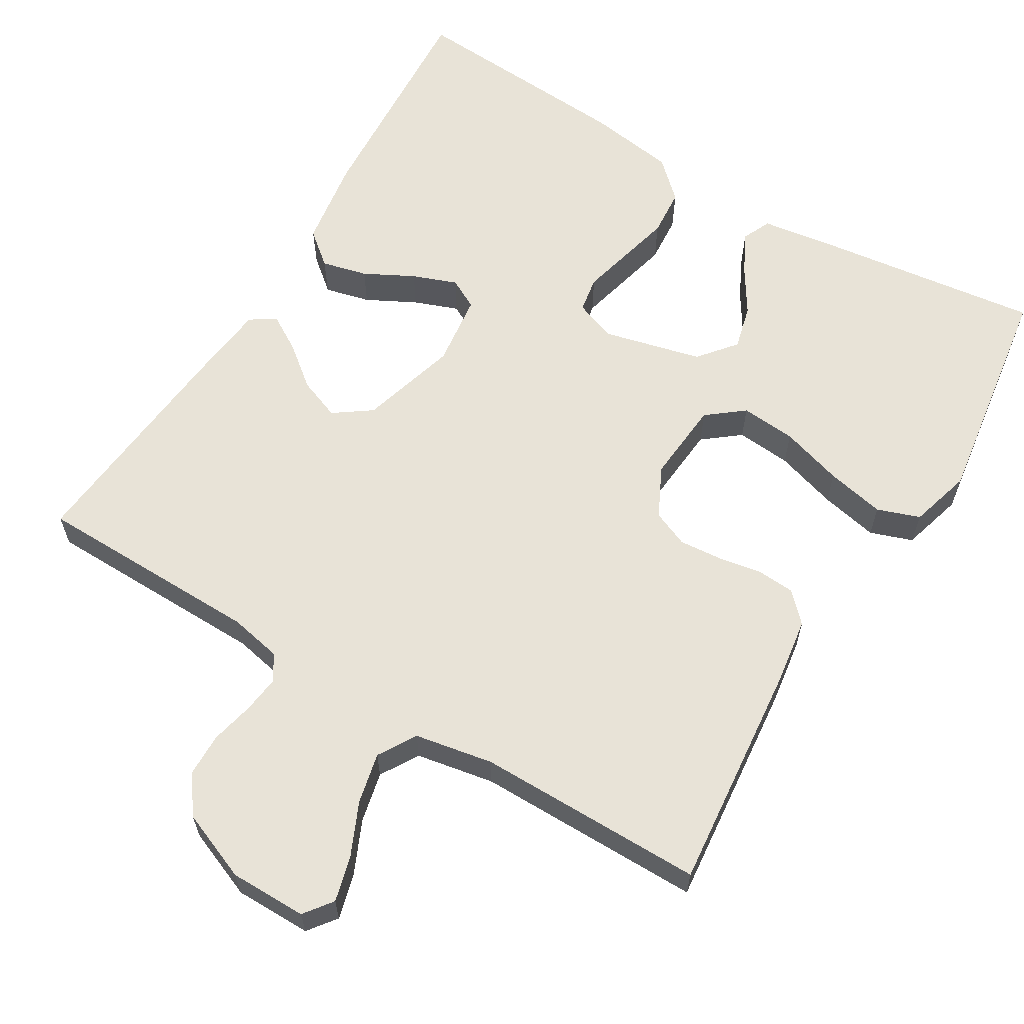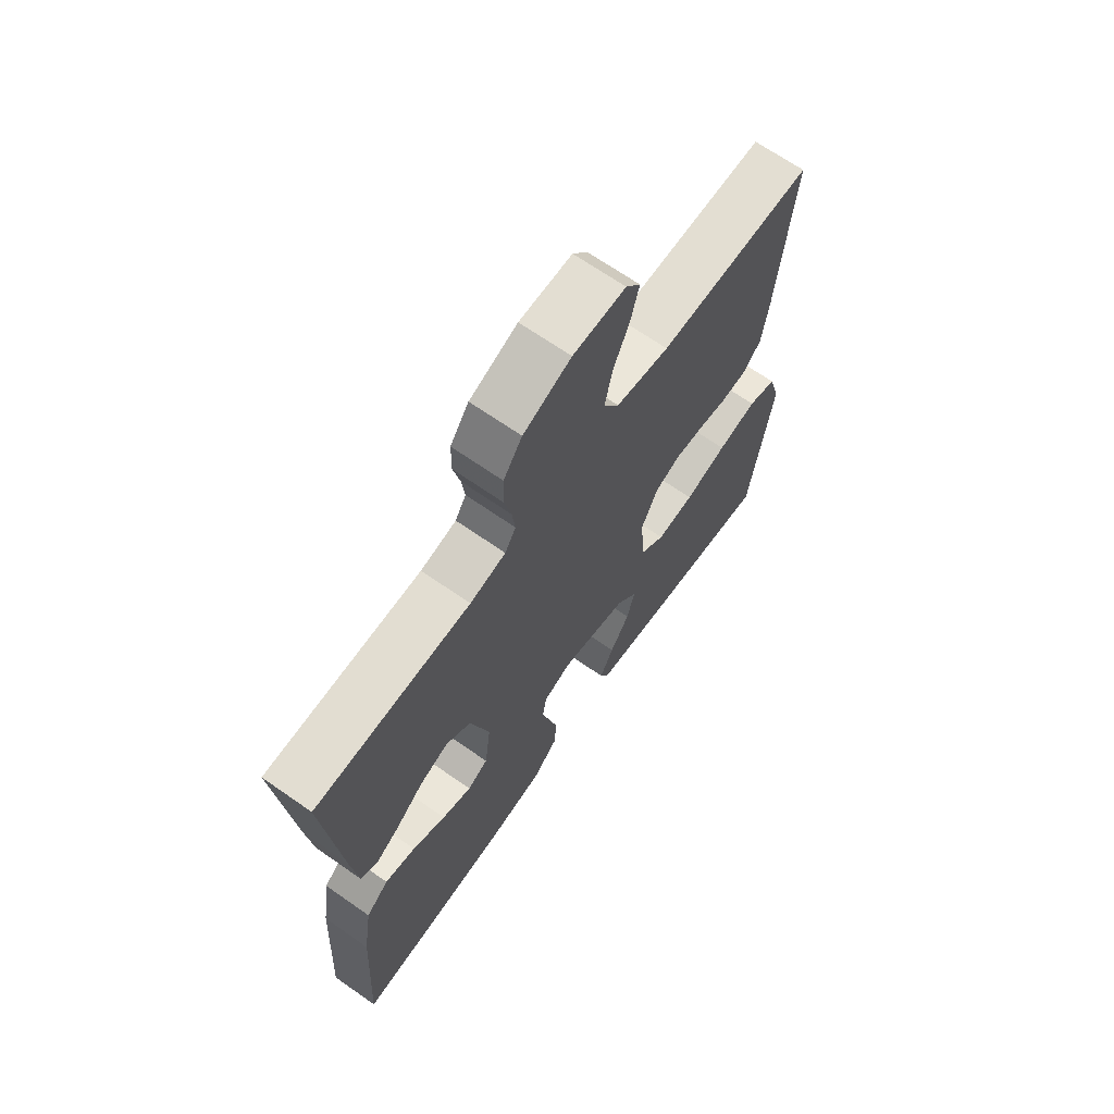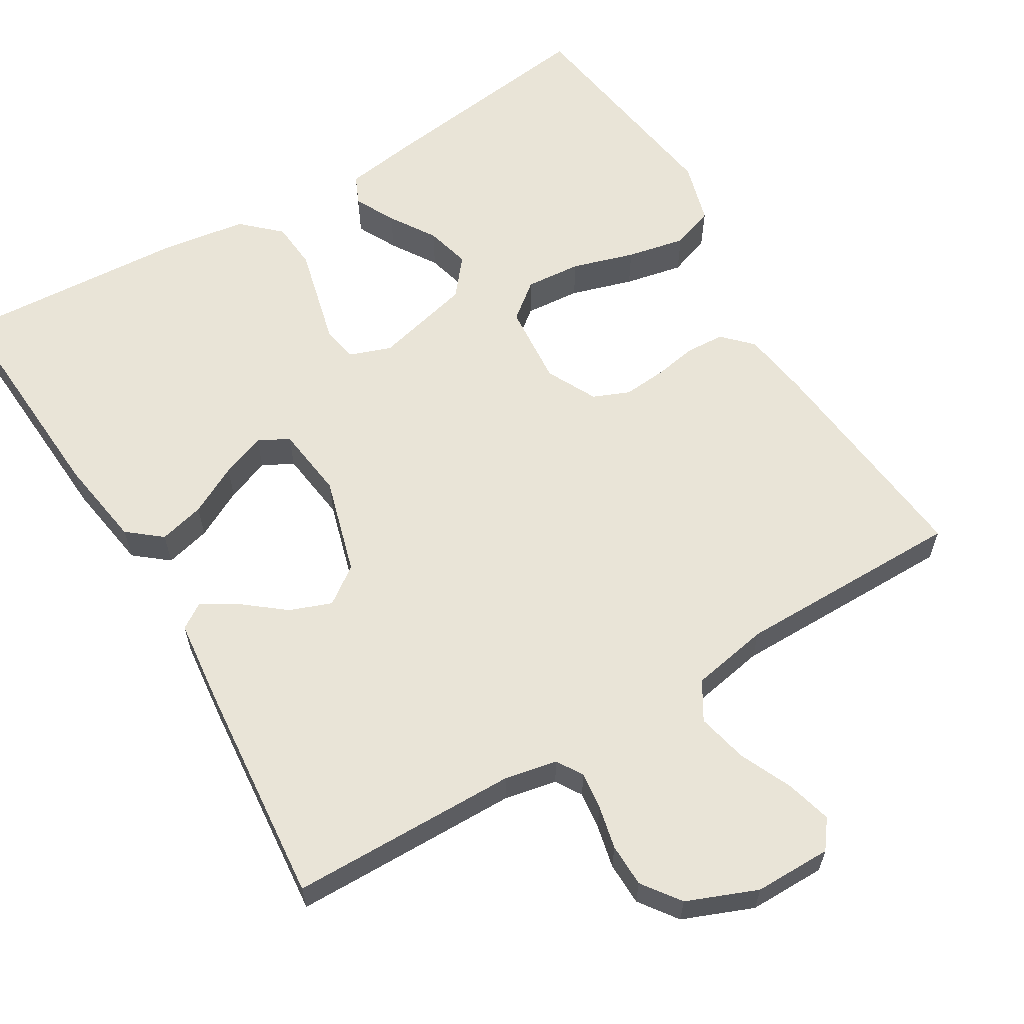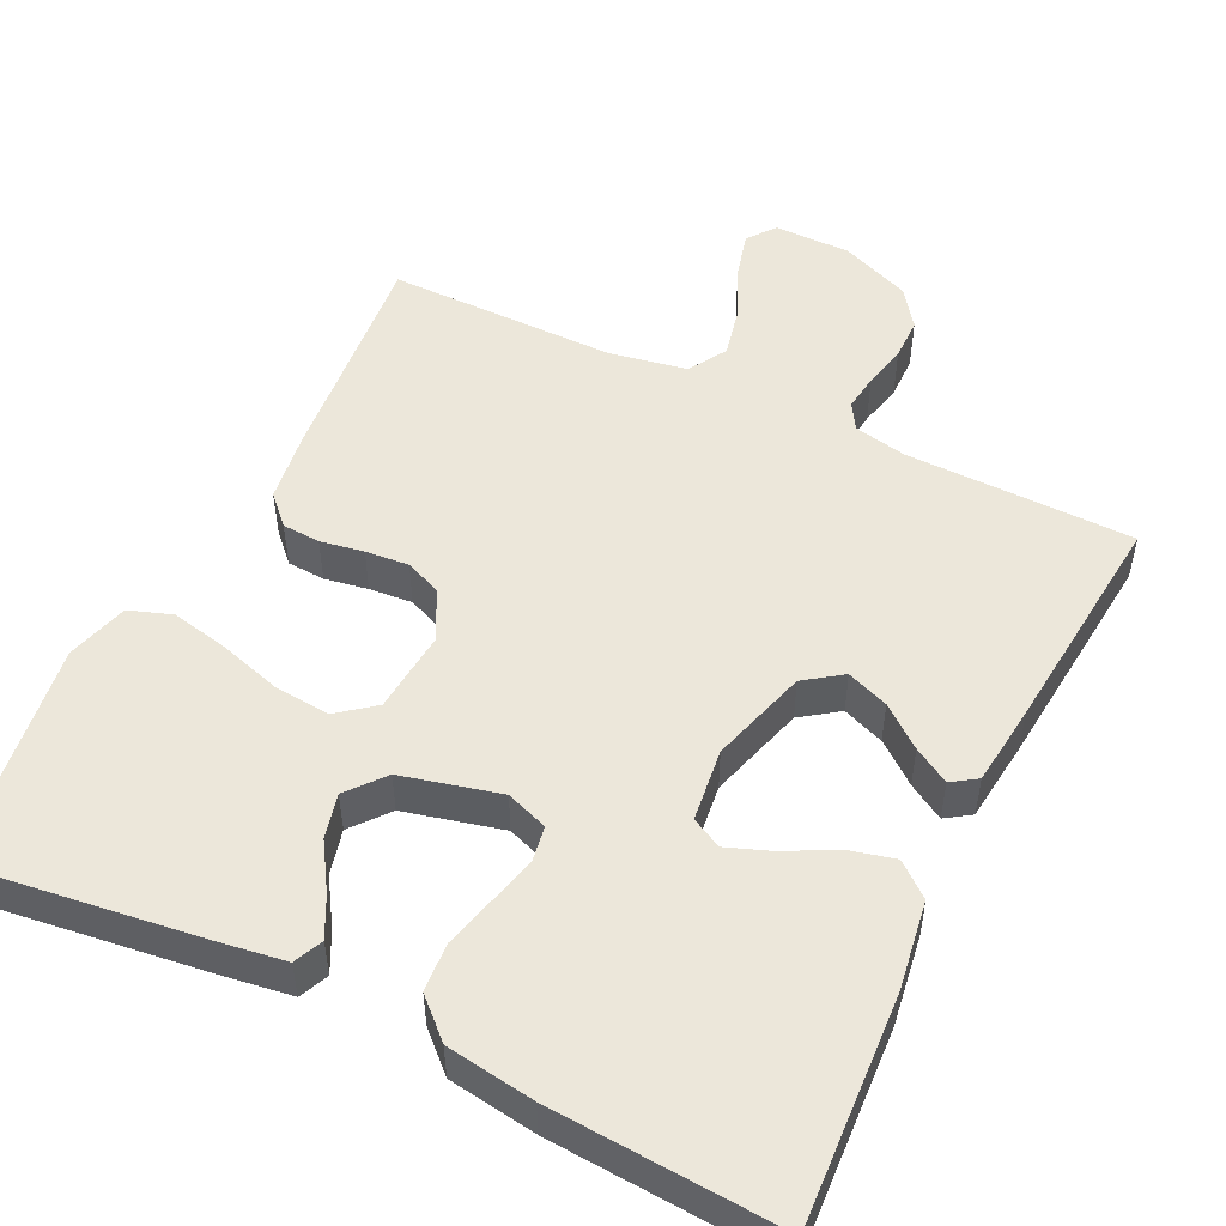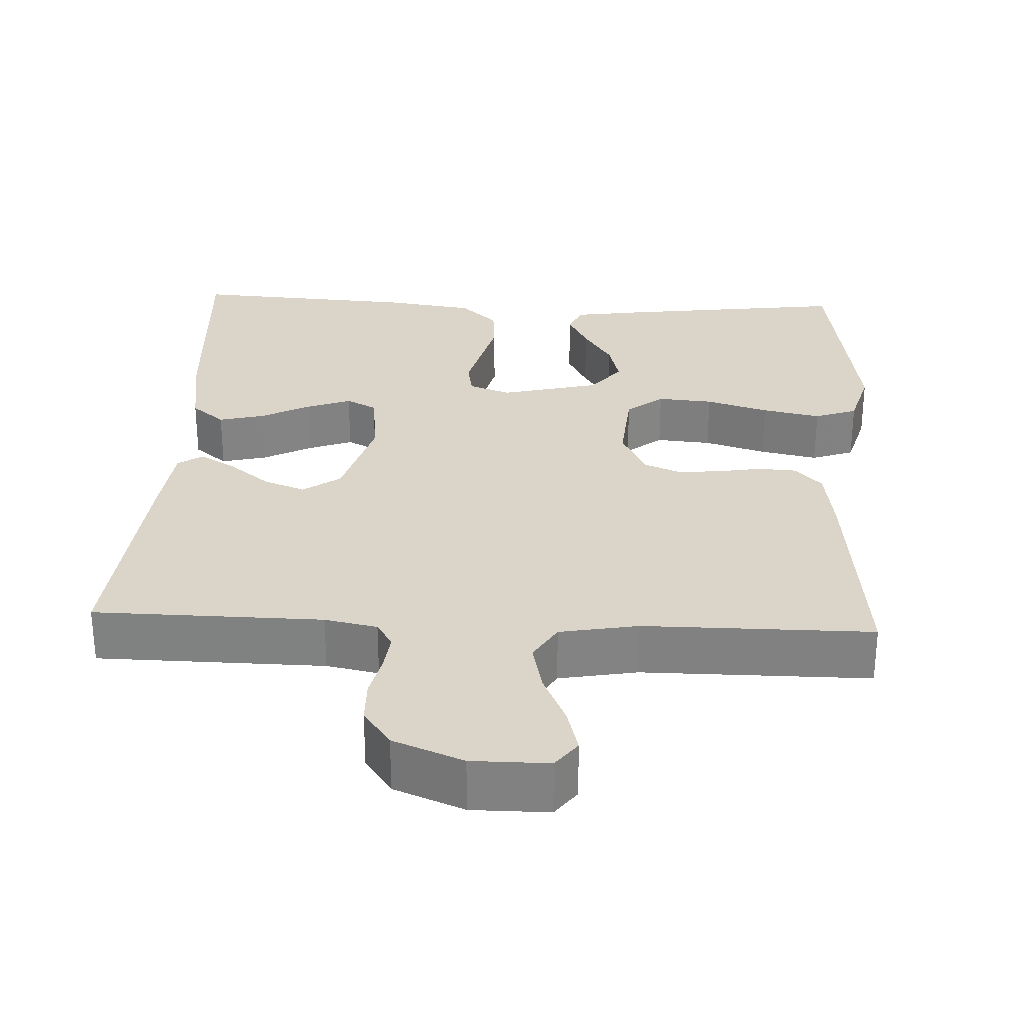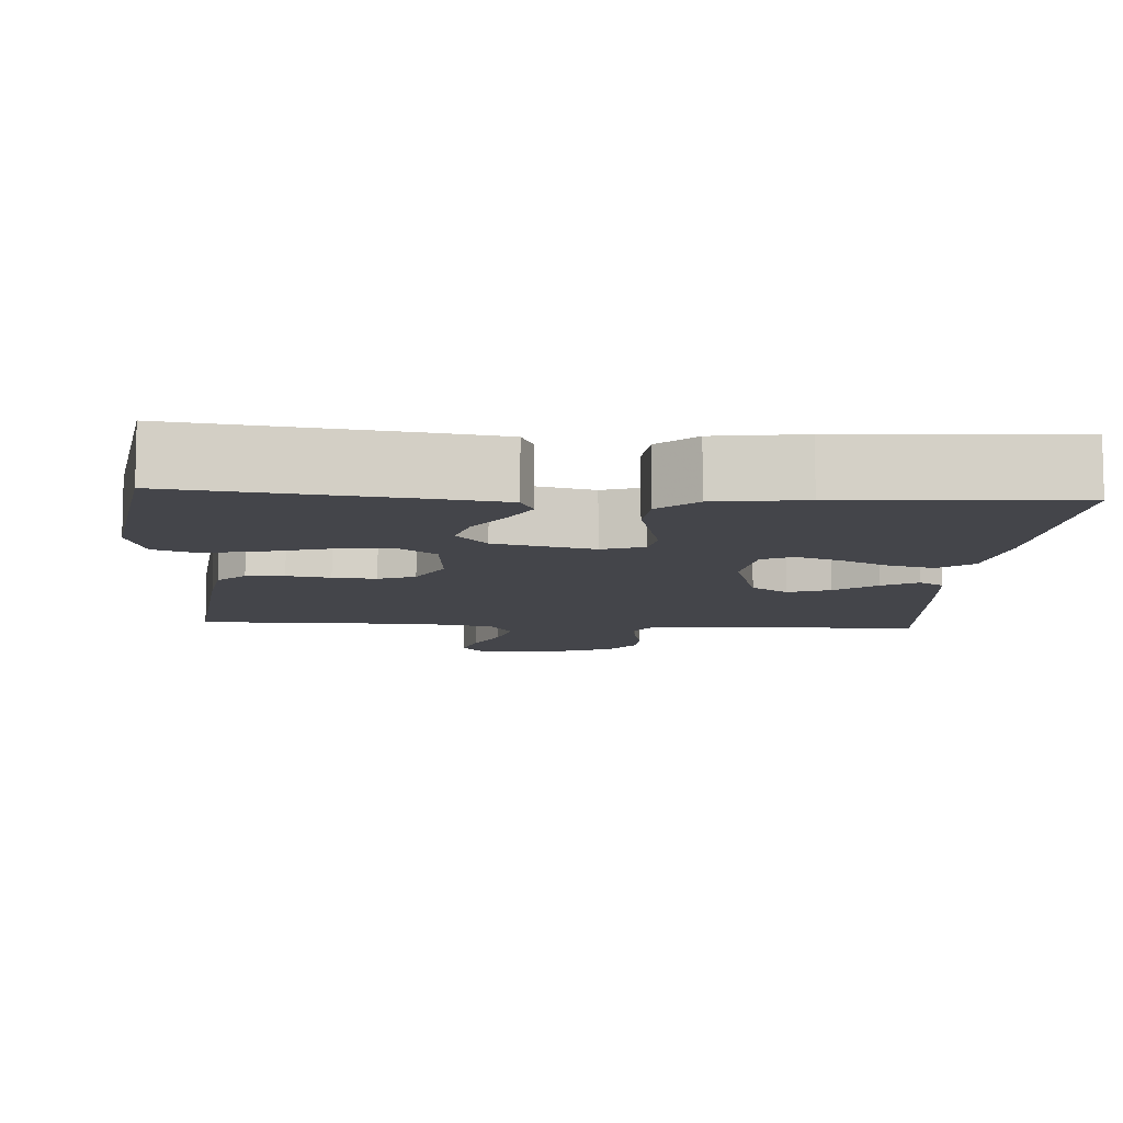
<metadata>
{"format":"obj","ext":"obj","renderer":"f3d","projection":"perspective","resolution":1024,"background":"white","views":[{"elev":62.0,"azim":31.1,"up":"+Y"},{"elev":67.7,"azim":-55.0,"up":"+Z"},{"elev":61.1,"azim":-31.0,"up":"+Y"},{"elev":51.1,"azim":-154.0,"up":"+Y"},{"elev":29.3,"azim":2.7,"up":"+Y"},{"elev":-9.2,"azim":176.1,"up":"+Y"}]}
</metadata>
<code>
v 0.5 0.07 -0.5
v 0.2 0.07 -0.461
v 0.106 0.07 -0.447
v 0.089 0.07 -0.409
v 0.116 0.07 -0.356
v 0.154 0.07 -0.296
v 0.169 0.07 -0.237
v 0.129 0.07 -0.188
v 0 0.07 -0.156
v -0.055 0.07 -0.176
v -0.063 0.07 -0.223
v -0.047 0.07 -0.287
v -0.03 0.07 -0.355
v -0.035 0.07 -0.418
v -0.084 0.07 -0.464
v -0.2 0.07 -0.481
v -0.5 0.07 -0.5
v -0.482 0.07 -0.2
v -0.464 0.07 -0.082
v -0.42 0.07 -0.046
v -0.36 0.07 -0.061
v -0.295 0.07 -0.095
v -0.237 0.07 -0.117
v -0.197 0.07 -0.096
v -0.185 0.07 0
v -0.222 0.07 0.128
v -0.271 0.07 0.163
v -0.326 0.07 0.142
v -0.38 0.07 0.099
v -0.427 0.07 0.071
v -0.46 0.07 0.093
v -0.472 0.07 0.2
v -0.5 0.07 0.5
v -0.2 0.07 0.504
v -0.131 0.07 0.518
v -0.11 0.07 0.552
v -0.116 0.07 0.601
v -0.129 0.07 0.658
v -0.128 0.07 0.715
v -0.092 0.07 0.765
v 0 0.07 0.802
v 0.101 0.07 0.802
v 0.129 0.07 0.765
v 0.113 0.07 0.705
v 0.082 0.07 0.636
v 0.067 0.07 0.569
v 0.097 0.07 0.519
v 0.2 0.07 0.5
v 0.5 0.07 0.5
v 0.47 0.07 0.2
v 0.457 0.07 0.111
v 0.421 0.07 0.074
v 0.371 0.07 0.071
v 0.314 0.07 0.081
v 0.257 0.07 0.086
v 0.209 0.07 0.066
v 0.176 0.07 0
v 0.185 0.07 -0.108
v 0.233 0.07 -0.146
v 0.306 0.07 -0.14
v 0.388 0.07 -0.115
v 0.465 0.07 -0.099
v 0.521 0.07 -0.119
v 0.544 0.07 -0.2
v 0.5 0 -0.5
v 0.2 0 -0.461
v 0.106 0 -0.447
v 0.089 0 -0.409
v 0.116 0 -0.356
v 0.154 0 -0.296
v 0.169 0 -0.237
v 0.129 0 -0.188
v 0 0 -0.156
v -0.055 0 -0.176
v -0.063 0 -0.223
v -0.047 0 -0.287
v -0.03 0 -0.355
v -0.035 0 -0.418
v -0.084 0 -0.464
v -0.2 0 -0.481
v -0.5 0 -0.5
v -0.482 0 -0.2
v -0.464 0 -0.082
v -0.42 0 -0.046
v -0.36 0 -0.061
v -0.295 0 -0.095
v -0.237 0 -0.117
v -0.197 0 -0.096
v -0.185 0 0
v -0.222 0 0.128
v -0.271 0 0.163
v -0.326 0 0.142
v -0.38 0 0.099
v -0.427 0 0.071
v -0.46 0 0.093
v -0.472 0 0.2
v -0.5 0 0.5
v -0.2 0 0.504
v -0.131 0 0.518
v -0.11 0 0.552
v -0.116 0 0.601
v -0.129 0 0.658
v -0.128 0 0.715
v -0.092 0 0.765
v 0 0 0.802
v 0.101 0 0.802
v 0.129 0 0.765
v 0.113 0 0.705
v 0.082 0 0.636
v 0.067 0 0.569
v 0.097 0 0.519
v 0.2 0 0.5
v 0.5 0 0.5
v 0.47 0 0.2
v 0.457 0 0.111
v 0.421 0 0.074
v 0.371 0 0.071
v 0.314 0 0.081
v 0.257 0 0.086
v 0.209 0 0.066
v 0.176 0 0
v 0.185 0 -0.108
v 0.233 0 -0.146
v 0.306 0 -0.14
v 0.388 0 -0.115
v 0.465 0 -0.099
v 0.521 0 -0.119
v 0.544 0 -0.2
f 60 61 62 63
f 60 63 64 1
f 51 52 53 54
f 51 54 55
f 48 49 50 51
f 47 48 51 55
f 46 47 55 56
f 42 43 44 45
f 42 45 46
f 41 42 46
f 37 38 39 40
f 36 37 40 41
f 31 32 33 34
f 31 34 35
f 28 29 30 31
f 27 28 31 35
f 26 27 35 36
f 19 20 21 22
f 19 22 23
f 18 19 23
f 17 18 23
f 16 17 23 24
f 12 13 14 15
f 11 12 15 16
f 10 11 16 24
f 3 4 5 6
f 1 2 3 6
f 59 60 1 6
f 41 46 56 57
f 41 57 58
f 25 26 36 41
f 25 41 58
f 9 10 24 25
f 8 9 25 58
f 7 8 58 59
f 6 7 59
f 127 126 125 124
f 65 128 127 124
f 118 117 116 115
f 119 118 115
f 115 114 113 112
f 119 115 112 111
f 120 119 111 110
f 109 108 107 106
f 110 109 106
f 110 106 105
f 104 103 102 101
f 105 104 101 100
f 98 97 96 95
f 99 98 95
f 95 94 93 92
f 99 95 92 91
f 100 99 91 90
f 86 85 84 83
f 87 86 83
f 87 83 82
f 87 82 81
f 88 87 81 80
f 79 78 77 76
f 80 79 76 75
f 88 80 75 74
f 70 69 68 67
f 70 67 66 65
f 70 65 124 123
f 121 120 110 105
f 122 121 105
f 105 100 90 89
f 122 105 89
f 89 88 74 73
f 122 89 73 72
f 123 122 72 71
f 123 71 70
f 1 65 66 2
f 2 66 67 3
f 3 67 68 4
f 4 68 69 5
f 5 69 70 6
f 6 70 71 7
f 7 71 72 8
f 8 72 73 9
f 9 73 74 10
f 10 74 75 11
f 11 75 76 12
f 12 76 77 13
f 13 77 78 14
f 14 78 79 15
f 15 79 80 16
f 16 80 81 17
f 17 81 82 18
f 18 82 83 19
f 19 83 84 20
f 20 84 85 21
f 21 85 86 22
f 22 86 87 23
f 23 87 88 24
f 24 88 89 25
f 25 89 90 26
f 26 90 91 27
f 27 91 92 28
f 28 92 93 29
f 29 93 94 30
f 30 94 95 31
f 31 95 96 32
f 32 96 97 33
f 33 97 98 34
f 34 98 99 35
f 35 99 100 36
f 36 100 101 37
f 37 101 102 38
f 38 102 103 39
f 39 103 104 40
f 40 104 105 41
f 41 105 106 42
f 42 106 107 43
f 43 107 108 44
f 44 108 109 45
f 45 109 110 46
f 46 110 111 47
f 47 111 112 48
f 48 112 113 49
f 49 113 114 50
f 50 114 115 51
f 51 115 116 52
f 52 116 117 53
f 53 117 118 54
f 54 118 119 55
f 55 119 120 56
f 56 120 121 57
f 57 121 122 58
f 58 122 123 59
f 59 123 124 60
f 60 124 125 61
f 61 125 126 62
f 62 126 127 63
f 63 127 128 64
f 64 128 65 1

</code>
